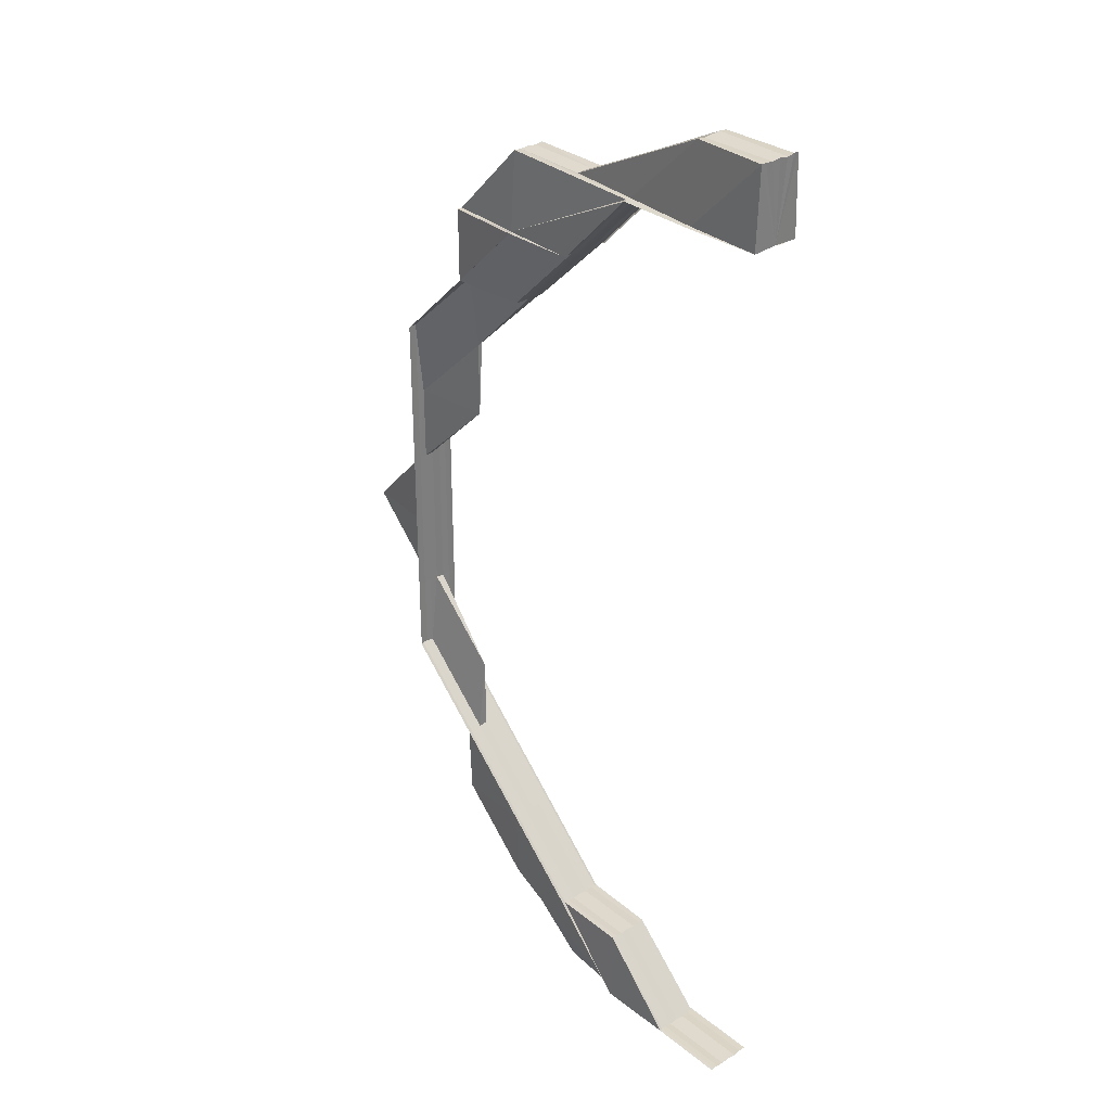
<metadata>
{"format":"obj","ext":"obj","renderer":"f3d","projection":"perspective","resolution":1024,"background":"white","views":[{"elev":31.9,"azim":-132.6,"up":"+Y"}]}
</metadata>
<code>
o 4624
v 2163 1862 15.3
v 2163 1862 15.3
v 2163 1862 15.29
v 2163 1862 15.29
v 2163 1862 15.29
v 2163 1862 15.29
v 2163 1862 15.29
v 2163 1862 15.29
v 2163 1862 15.29
v 2163 1862 15.29
v 2163 1862 15.29
v 2163 1862 15.29
v 2163 1862 15.29
v 2163 1862 15.3
v 2163 1862 15.29
v 2163 1862 15.29
v 2163 1862 15.29
v 2163 1862 15.29
v 2163 1862 15.29
v 2163 1862 15.29
v 2163 1862 15.29
v 2163 1862 15.29
v 2163 1862 15.29
v 2163 1862 15.29
v 2163 1862 15.29
v 2163 1862 15.29
v 2163 1862 15.29
v 2163 1862 15.29
v 2163 1862 15.29
v 2163 1862 15.29
v 2163 1862 15.29
v 2163 1862 15.29
v 2163 1862 15.29
v 2163 1862 15.29
v 2163 1862 15.29
v 2163 1862 15.29
v 2163 1862 15.29
v 2163 1862 15.29
v 2163 1862 15.29
v 2163 1862 15.29
v 2163 1862 15.29
v 2163 1862 15.29
v 2163 1862 15.3
v 2163 1862 15.29
v 2163 1862 15.29
v 2163 1862 15.29
v 2163 1862 15.3
v 2163 1862 15.3
v 2163 1862 15.3
v 2163 1862 15.3
v 2163 1862 15.3
v 2163 1862 15.3
v 2163 1862 15.3
v 2163 1862 15.29
v 2163 1862 15.3
v 2163 1862 15.29
v 2163 1862 15.3
v 2163 1862 15.29
v 2163 1862 15.29
v 2163 1862 15.3
v 2163 1862 15.29
v 2163 1862 15.29
v 2163 1862 15.29
v 2163 1862 15.29
v 2163 1862 15.29
v 2163 1862 15.29
v 2163 1862 15.29
v 2163 1862 15.29
v 2163 1862 15.29
v 2163 1862 15.29
v 2163 1862 15.29
v 2163 1862 15.29
v 2163 1862 15.29
v 2163 1862 15.29
v 2163 1862 15.29
v 2163 1862 15.29
v 2163 1862 15.29
v 2163 1862 15.29
v 2163 1862 15.29
v 2163 1862 15.29
v 2163 1862 15.29
v 2163 1862 15.29
v 2163 1862 15.29
v 2163 1862 15.29
v 2163 1862 15.29
v 2163 1862 15.29
v 2163 1862 15.29
v 2163 1862 15.29
v 2163 1862 15.29
v 2163 1862 15.29
v 2163 1862 15.29
v 2163 1862 15.29
v 2163 1862 15.29
v 2163 1862 15.29
v 2163 1862 15.29
v 2163 1862 15.29
v 2163 1862 15.29
v 2163 1862 15.29
v 2163 1862 15.29
v 2163 1862 15.29
v 2163 1862 15.29
v 2163 1862 15.29
v 2163 1862 15.29
v 2163 1862 15.29
v 2163 1862 15.29
v 2163 1862 15.29
v 2163 1862 15.3
v 2163 1862 15.3
v 2163 1862 15.29
v 2163 1862 15.29
v 2163 1862 15.29
v 2163 1862 15.29
v 2163 1862 15.29
v 2163 1862 15.29
v 2163 1862 15.29
v 2163 1862 15.29
v 2163 1862 15.29
v 2163 1862 15.29
v 2163 1862 15.29
v 2163 1862 15.3
v 2163 1862 15.29
v 2163 1862 15.29
v 2163 1862 15.29
v 2163 1862 15.29
v 2163 1862 15.29
v 2163 1862 15.29
v 2163 1862 15.29
v 2163 1862 15.3
v 2163 1862 15.29
v 2163 1862 15.29
v 2163 1862 15.29
v 2163 1862 15.3
v 2163 1862 15.3
v 2163 1862 15.3
v 2163 1862 15.3
v 2163 1862 15.3
v 2163 1862 15.3
v 2163 1862 15.29
v 2163 1862 15.29
v 2163 1862 15.29
v 2163 1862 15.29
v 2163 1862 15.3
v 2163 1862 15.3
v 2163 1862 15.29
v 2163 1862 15.3
v 2163 1862 15.3
v 2163 1862 15.3
v 2163 1862 15.3
v 2163 1862 15.3
v 2163 1862 15.3
v 2163 1862 15.3
v 2163 1862 15.3
v 2163 1862 15.3
v 2163 1862 15.3
v 2163 1862 15.3
v 2163 1862 15.3
v 2163 1862 15.3
v 2163 1862 15.3
v 2163 1862 15.3
v 2163 1862 15.3
v 2163 1862 15.3
v 2163 1862 15.3
v 2163 1862 15.3
v 2163 1862 15.3
v 2163 1862 15.3
v 2163 1862 15.3
v 2163 1862 15.3
v 2163 1862 15.3
v 2163 1862 15.3
v 2163 1862 15.3
v 2163 1862 15.3
v 2163 1862 15.3
v 2163 1862 15.3
v 2163 1862 15.3
v 2163 1862 15.3
v 2163 1862 15.3
v 2163 1862 15.3
v 2163 1862 15.3
v 2163 1862 15.3
v 2163 1862 15.3
v 2163 1862 15.3
v 2163 1862 15.3
v 2163 1862 15.3
v 2163 1862 15.3
v 2163 1862 15.3
v 2163 1862 15.3
v 2163 1862 15.3
v 2163 1862 15.3
v 2163 1862 15.3
v 2163 1862 15.3
v 2163 1862 15.3
v 2163 1862 15.3
v 2163 1862 15.3
v 2163 1862 15.3
v 2163 1862 15.29
v 2163 1862 15.29
v 2163 1862 15.29
v 2163 1862 15.29
v 2163 1862 15.29
v 2163 1862 15.3
v 2163 1862 15.29
v 2163 1862 15.3
v 2163 1862 15.3
v 2163 1862 15.29
v 2163 1862 15.29
v 2163 1862 15.3
v 2163 1862 15.3
v 2163 1862 15.3
v 2163 1862 15.3
v 2163 1862 15.3
v 2163 1862 15.3
v 2163 1862 15.3
v 2163 1862 15.3
v 2163 1862 15.3
v 2163 1862 15.3
v 2163 1862 15.3
v 2163 1862 15.3
v 2163 1862 15.3
v 2163 1862 15.3
v 2163 1862 15.3
v 2163 1862 15.3
v 2163 1862 15.3
v 2163 1862 15.3
v 2163 1862 15.3
v 2163 1862 15.3
v 2163 1862 15.3
v 2163 1862 15.3
v 2163 1862 15.3
v 2163 1862 15.3
v 2163 1862 15.3
v 2163 1862 15.3
v 2163 1862 15.3
v 2163 1862 15.3
v 2163 1862 15.3
v 2163 1862 15.3
v 2163 1862 15.3
v 2163 1862 15.3
v 2163 1862 15.3
v 2163 1862 15.3
v 2163 1862 15.3
v 2163 1862 15.3
v 2163 1862 15.3
v 2163 1862 15.3
v 2163 1862 15.3
v 2163 1862 15.3
v 2163 1862 15.3
v 2163 1862 15.3
v 2163 1862 15.3
v 2163 1862 15.3
v 2163 1862 15.3
v 2163 1862 15.3
v 2163 1862 15.3
v 2163 1862 15.3
v 2163 1862 15.3
v 2163 1862 15.3
v 2163 1862 15.3
v 2163 1862 15.3
v 2163 1862 15.3
v 2163 1862 15.3
v 2163 1862 15.3
v 2163 1862 15.3
v 2163 1862 15.3
v 2163 1862 15.3
v 2163 1862 15.3
v 2163 1862 15.3
v 2163 1862 15.29
v 2163 1862 15.3
v 2163 1862 15.3
v 2163 1862 15.29
v 2163 1862 15.29
v 2163 1862 15.29
v 2163 1862 15.29
v 2163 1862 15.3
v 2163 1862 15.3
v 2163 1862 15.3
v 2163 1862 15.29
v 2163 1862 15.3
v 2163 1862 15.3
v 2163 1862 15.3
v 2163 1862 15.3
v 2163 1862 15.3
v 2163 1862 15.3
v 2163 1862 15.3
v 2163 1862 15.3
v 2163 1862 15.3
v 2163 1862 15.3
v 2163 1862 15.3
v 2163 1862 15.3
v 2163 1862 15.3
v 2163 1862 15.3
v 2163 1862 15.3
v 2163 1862 15.3
v 2163 1862 15.3
v 2163 1862 15.3
v 2163 1862 15.3
v 2163 1862 15.3
v 2163 1862 15.3
v 2163 1862 15.3
v 2163 1862 15.29
v 2163 1862 15.29
v 2163 1862 15.29
v 2163 1862 15.29
v 2163 1862 15.29
v 2163 1862 15.29
v 2163 1862 15.29
v 2163 1862 15.29
v 2163 1862 15.29
v 2163 1862 15.29
v 2163 1862 15.29
v 2163 1862 15.29
v 2163 1862 15.29
v 2163 1862 15.29
v 2163 1862 15.29
v 2163 1862 15.29
v 2163 1862 15.29
v 2163 1862 15.3
v 2163 1862 15.3
v 2163 1862 15.3
v 2163 1862 15.3
v 2163 1862 15.3
v 2163 1862 15.3
v 2163 1862 15.3
v 2163 1862 15.3
v 2163 1862 15.3
v 2163 1862 15.3
v 2163 1862 15.3
v 2163 1862 15.3
v 2163 1862 15.3
v 2163 1862 15.3
v 2163 1862 15.3
v 2163 1862 15.3
v 2163 1862 15.3
v 2163 1862 15.3
v 2163 1862 15.3
v 2163 1862 15.3
v 2163 1862 15.3
v 2163 1862 15.3
v 2163 1862 15.3
v 2163 1862 15.3
v 2163 1862 15.3
v 2163 1862 15.3
v 2163 1862 15.3
v 2163 1862 15.3
v 2163 1862 15.29
v 2163 1862 15.29
v 2163 1862 15.29
v 2163 1862 15.29
v 2163 1862 15.29
v 2163 1862 15.3
v 2163 1862 15.3
v 2163 1862 15.3
v 2163 1862 15.3
v 2163 1862 15.3
v 2163 1862 15.3
v 2163 1862 15.3
v 2163 1862 15.3
v 2163 1862 15.3
v 2163 1862 15.3
v 2163 1862 15.3
v 2163 1862 15.3
v 2163 1862 15.29
v 2163 1862 15.3
v 2163 1862 15.29
v 2163 1862 15.3
v 2163 1862 15.3
v 2163 1862 15.29
v 2163 1862 15.29
v 2163 1862 15.29
v 2163 1862 15.29
v 2163 1862 15.29
v 2163 1862 15.29
v 2163 1862 15.29
v 2163 1862 15.29
v 2163 1862 15.29
v 2163 1862 15.29
v 2163 1862 15.3
v 2163 1862 15.3
v 2163 1862 15.3
v 2163 1862 15.3
v 2163 1862 15.3
v 2163 1862 15.3
v 2163 1862 15.3
v 2163 1862 15.3
v 2163 1862 15.3
v 2163 1862 15.3
v 2163 1862 15.3
v 2163 1862 15.3
v 2163 1862 15.29
v 2163 1862 15.29
v 2163 1862 15.29
v 2163 1862 15.29
v 2163 1862 15.29
v 2163 1862 15.29
v 2163 1862 15.29
v 2163 1862 15.29
v 2163 1862 15.29
v 2163 1862 15.29
v 2163 1862 15.29
v 2163 1862 15.29
v 2163 1862 15.29
v 2163 1862 15.29
v 2163 1862 15.29
v 2163 1862 15.29
v 2163 1862 15.29
v 2163 1862 15.29
v 2163 1862 15.3
v 2163 1862 15.29
v 2163 1862 15.3
v 2163 1862 15.29
v 2163 1862 15.29
v 2163 1862 15.29
v 2163 1862 15.29
v 2163 1862 15.29
v 2163 1862 15.29
v 2163 1862 15.29
v 2163 1862 15.29
v 2163 1862 15.29
v 2163 1862 15.29
v 2163 1862 15.29
v 2163 1862 15.29
v 2163 1862 15.29
v 2163 1862 15.29
v 2163 1862 15.29
v 2163 1862 15.29
v 2163 1862 15.3
v 2163 1862 15.29
v 2163 1862 15.29
v 2163 1862 15.29
v 2163 1862 15.3
v 2163 1862 15.29
v 2163 1862 15.3
v 2163 1862 15.3
v 2163 1862 15.3
v 2163 1862 15.3
v 2163 1862 15.3
v 2163 1862 15.3
v 2163 1862 15.3
v 2163 1862 15.3
v 2163 1862 15.3
v 2163 1862 15.3
v 2163 1862 15.3
v 2163 1862 15.29
v 2163 1862 15.3
v 2163 1862 15.29
v 2163 1862 15.3
v 2163 1862 15.3
v 2163 1862 15.3
v 2163 1862 15.3
v 2163 1862 15.3
v 2163 1862 15.3
v 2163 1862 15.3
v 2163 1862 15.3
v 2163 1862 15.3
v 2163 1862 15.29
v 2163 1862 15.29
v 2163 1862 15.29
v 2163 1862 15.29
v 2163 1862 15.29
v 2163 1862 15.29
v 2163 1862 15.3
v 2163 1862 15.3
v 2163 1862 15.3
v 2163 1862 15.3
v 2163 1862 15.3
v 2163 1862 15.3
v 2163 1862 15.3
v 2163 1862 15.3
v 2163 1862 15.3
v 2163 1862 15.3
v 2163 1862 15.3
v 2163 1862 15.3
v 2163 1862 15.3
v 2163 1862 15.3
v 2163 1862 15.29
v 2163 1862 15.3
v 2163 1862 15.3
v 2163 1862 15.3
v 2163 1862 15.3
v 2163 1862 15.3
v 2163 1862 15.3
v 2163 1862 15.3
v 2163 1862 15.3
v 2163 1862 15.3
v 2163 1862 15.3
v 2163 1862 15.3
v 2163 1862 15.3
v 2163 1862 15.29
v 2163 1862 15.29
v 2163 1862 15.29
v 2163 1862 15.29
v 2163 1862 15.29
v 2163 1862 15.29
v 2163 1862 15.29
v 2163 1862 15.29
v 2163 1862 15.29
v 2163 1862 15.29
v 2163 1862 15.3
v 2163 1862 15.3
v 2163 1862 15.29
v 2163 1862 15.29
v 2163 1862 15.3
v 2163 1862 15.3
v 2163 1862 15.3
v 2163 1862 15.3
v 2163 1862 15.3
v 2163 1862 15.3
v 2163 1862 15.3
v 2163 1862 15.3
v 2163 1862 15.3
v 2163 1862 15.3
v 2163 1862 15.3
v 2163 1862 15.3
v 2163 1862 15.3
v 2163 1862 15.3
v 2163 1862 15.3
v 2163 1862 15.3
v 2163 1862 15.3
v 2163 1862 15.3
v 2163 1862 15.3
v 2163 1862 15.3
v 2163 1862 15.3
v 2163 1862 15.3
v 2163 1862 15.3
v 2163 1862 15.3
v 2163 1862 15.3
v 2163 1862 15.3
v 2163 1862 15.3
v 2163 1862 15.29
v 2163 1862 15.3
v 2163 1862 15.3
v 2163 1862 15.3
v 2163 1862 15.3
v 2163 1862 15.3
v 2163 1862 15.3
v 2163 1862 15.3
v 2163 1862 15.3
v 2163 1862 15.3
v 2163 1862 15.3
v 2163 1862 15.3
v 2163 1862 15.3
v 2163 1862 15.3
v 2163 1862 15.3
v 2163 1862 15.3
v 2163 1862 15.3
v 2163 1862 15.3
v 2163 1862 15.3
v 2163 1862 15.3
v 2163 1862 15.3
v 2163 1862 15.3
v 2163 1862 15.3
v 2163 1862 15.3
v 2163 1862 15.3
v 2163 1862 15.3
v 2163 1862 15.3
v 2163 1862 15.3
v 2163 1862 15.3
v 2163 1862 15.3
v 2163 1862 15.3
v 2163 1862 15.3
v 2163 1862 15.3
v 2163 1862 15.3
v 2163 1862 15.3
v 2163 1862 15.3
v 2163 1862 15.3
v 2163 1862 15.3
v 2163 1862 15.3
v 2163 1862 15.3
v 2163 1862 15.3
v 2163 1862 15.3
v 2163 1862 15.29
v 2163 1862 15.29
v 2163 1862 15.29
v 2163 1862 15.29
v 2163 1862 15.29
v 2163 1862 15.29
v 2163 1862 15.29
v 2163 1862 15.29
v 2163 1862 15.29
v 2163 1862 15.29
v 2163 1862 15.29
v 2163 1862 15.29
v 2163 1862 15.29
v 2163 1862 15.29
v 2163 1862 15.29
v 2163 1862 15.29
v 2163 1862 15.29
v 2163 1862 15.29
v 2163 1862 15.29
v 2163 1862 15.29
v 2163 1862 15.29
v 2163 1862 15.29
v 2163 1862 15.29
v 2163 1862 15.29
v 2163 1862 15.29
v 2163 1862 15.29
v 2163 1862 15.29
v 2163 1862 15.29
v 2163 1862 15.29
v 2163 1862 15.29
v 2163 1862 15.29
v 2163 1862 15.29
v 2163 1862 15.29
v 2163 1862 15.29
v 2163 1862 15.29
v 2163 1862 15.29
v 2163 1862 15.29
v 2163 1862 15.29
v 2163 1862 15.29
v 2163 1862 15.29
v 2163 1862 15.29
v 2163 1862 15.29
v 2163 1862 15.29
v 2163 1862 15.29
v 2163 1862 15.29
v 2163 1862 15.29
v 2163 1862 15.29
v 2163 1862 15.29
v 2163 1862 15.29
v 2163 1862 15.29
v 2163 1862 15.29
v 2163 1862 15.29
v 2163 1862 15.29
v 2163 1862 15.29
v 2163 1862 15.29
v 2163 1862 15.29
v 2163 1862 15.29
v 2163 1862 15.29
v 2163 1862 15.29
v 2163 1862 15.29
v 2163 1862 15.29
v 2163 1862 15.29
v 2163 1862 15.29
v 2163 1862 15.29
v 2163 1862 15.29
v 2163 1862 15.29
v 2163 1862 15.3
v 2163 1862 15.3
v 2163 1862 15.3
v 2163 1862 15.3
v 2163 1862 15.3
v 2163 1862 15.3
v 2163 1862 15.3
v 2163 1862 15.3
v 2163 1862 15.3
v 2163 1862 15.3
v 2163 1862 15.3
v 2163 1862 15.3
v 2163 1862 15.3
v 2163 1862 15.3
v 2163 1862 15.3
v 2163 1862 15.3
v 2163 1862 15.3
v 2163 1862 15.3
v 2163 1862 15.3
v 2163 1862 15.3
v 2163 1862 15.3
v 2163 1862 15.3
v 2163 1862 15.3
v 2163 1862 15.3
v 2163 1862 15.3
v 2163 1862 15.3
v 2163 1862 15.3
v 2163 1862 15.3
v 2163 1862 15.3
v 2163 1862 15.3
v 2163 1862 15.3
v 2163 1862 15.3
v 2163 1862 15.3
v 2163 1862 15.29
v 2163 1862 15.29
v 2163 1862 15.29
v 2163 1862 15.29
v 2163 1862 15.29
v 2163 1862 15.29
v 2163 1862 15.29
v 2163 1862 15.29
v 2163 1862 15.29
v 2163 1862 15.29
f 1 2 3
f 3 4 5
f 5 6 7
f 4 8 6
f 2 4 9
f 4 10 11
f 10 12 13
f 2 14 4
f 14 15 4
f 16 13 17
f 18 19 17
f 20 21 13
f 22 21 23
f 24 20 25
f 18 26 27
f 26 28 29
f 30 31 16
f 32 33 30
f 26 33 34
f 35 26 34
f 31 34 36
f 37 31 36
f 38 35 37
f 39 38 37
f 36 34 40
f 34 41 40
f 34 42 41
f 40 41 43
f 44 39 43
f 45 44 43
f 46 45 43
f 47 46 43
f 48 47 43
f 49 48 43
f 50 49 43
f 51 50 43
f 41 52 43
f 43 52 53
f 41 54 52
f 42 54 41
f 52 55 53
f 42 56 54
f 53 55 57
f 58 56 42
f 56 59 54
f 54 60 52
f 52 60 55
f 54 59 60
f 61 62 59
f 63 58 64
f 65 66 58
f 67 68 66
f 69 67 58
f 70 69 71
f 71 58 72
f 58 73 74
f 68 75 73
f 76 77 73
f 78 73 79
f 72 80 79
f 81 75 82
f 83 75 84
f 85 86 82
f 87 75 88
f 85 87 89
f 90 84 91
f 90 92 93
f 94 95 90
f 95 96 97
f 85 98 99
f 85 98 100
f 98 101 102
f 98 103 104
f 105 106 100
f 105 107 108
f 106 109 104
f 110 111 105
f 110 111 112
f 113 114 112
f 114 115 116
f 111 115 116
f 117 118 109
f 119 118 109
f 120 117 106
f 119 121 122
f 123 119 124
f 123 119 125
f 106 126 127
f 128 129 126
f 129 130 131
f 132 128 133
f 134 132 135
f 136 133 106
f 137 130 138
f 139 138 140
f 141 131 140
f 135 142 139
f 143 137 142
f 139 144 135
f 145 146 141
f 147 148 145
f 149 143 147
f 137 143 150
f 150 148 151
f 149 152 153
f 149 152 154
f 152 155 156
f 157 158 154
f 152 159 160
f 158 159 160
f 161 150 162
f 163 164 162
f 163 164 165
f 164 166 167
f 164 168 169
f 150 170 169
f 171 168 172
f 173 174 172
f 171 175 176
f 175 177 174
f 143 177 170
f 178 177 170
f 179 178 173
f 179 178 180
f 178 181 182
f 183 184 176
f 184 185 186
f 175 185 186
f 55 187 57
f 57 187 188
f 187 189 188
f 188 189 190
f 187 191 189
f 55 192 187
f 192 191 187
f 60 192 55
f 60 193 192
f 59 193 60
f 192 194 191
f 193 194 192
f 59 195 193
f 196 195 59
f 196 197 195
f 198 197 199
f 195 200 193
f 193 200 194
f 195 201 202
f 200 203 194
f 87 204 195
f 204 87 205
f 194 203 206
f 203 207 206
f 194 206 191
f 208 209 207
f 206 210 211
f 209 212 210
f 213 212 214
f 215 214 216
f 217 206 218
f 206 219 220
f 218 219 221
f 219 222 223
f 224 225 222
f 226 225 227
f 228 229 227
f 226 230 231
f 232 230 233
f 234 225 235
f 236 237 231
f 238 237 239
f 240 239 235
f 236 241 242
f 240 243 244
f 245 241 246
f 247 245 240
f 248 245 249
f 248 250 251
f 247 252 251
f 247 252 253
f 250 254 255
f 252 254 255
f 249 256 257
f 245 258 256
f 259 243 256
f 258 209 260
f 256 261 260
f 256 260 262
f 263 256 262
f 263 262 264
f 262 260 265
f 264 262 14
f 262 265 14
f 14 265 15
f 264 14 2
f 265 266 15
f 260 267 265
f 265 267 266
f 260 268 267
f 269 266 72
f 266 270 42
f 266 271 270
f 267 271 266
f 271 272 80
f 268 273 267
f 267 273 271
f 268 274 273
f 275 274 268
f 273 276 271
f 271 276 205
f 274 136 273
f 273 136 276
f 136 106 276
f 274 277 136
f 278 120 136
f 279 278 274
f 252 279 274
f 280 278 281
f 281 277 282
f 283 279 284
f 285 286 284
f 279 287 288
f 286 287 288
f 278 289 290
f 291 289 290
f 292 291 282
f 292 291 293
f 291 294 295
f 296 150 277
f 296 146 150
f 135 296 161
f 297 298 146
f 299 137 296
f 144 296 133
f 144 300 296
f 301 299 144
f 302 144 126
f 303 301 144
f 304 301 305
f 306 307 305
f 301 308 309
f 307 308 309
f 310 303 139
f 310 303 311
f 312 313 311
f 303 314 315
f 313 314 315
f 316 317 318
f 319 317 320
f 321 316 322
f 321 323 324
f 324 325 326
f 316 327 325
f 322 328 326
f 323 327 328
f 329 327 328
f 234 329 330
f 329 331 264
f 332 264 2
f 332 2 333
f 191 264 332
f 334 191 332
f 334 332 335
f 336 332 1
f 337 338 336
f 339 340 341
f 340 342 343
f 344 345 346
f 347 348 346
f 349 350 351
f 352 353 354
f 352 355 356
f 357 358 356
f 359 360 358
f 361 360 362
f 127 363 276
f 276 363 364
f 363 365 107
f 366 367 365
f 111 368 363
f 368 367 369
f 370 368 371
f 372 373 371
f 368 374 375
f 373 374 375
f 376 377 378
f 379 380 378
f 381 380 382
f 381 383 384
f 385 381 386
f 385 381 387
f 388 389 390
f 388 389 391
f 389 392 393
f 389 394 395
f 396 397 398
f 399 397 131
f 399 400 401
f 402 399 403
f 402 399 404
f 396 405 406
f 407 408 406
f 396 409 410
f 409 411 408
f 409 412 413
f 414 412 413
f 415 414 410
f 415 414 416
f 414 417 418
f 419 420 407
f 419 420 421
f 422 423 421
f 420 411 424
f 425 411 424
f 420 426 427
f 423 426 427
f 298 424 428
f 429 425 298
f 430 405 428
f 431 429 432
f 433 429 298
f 429 434 435
f 436 434 435
f 437 436 432
f 437 436 438
f 436 439 440
f 298 441 442
f 443 298 444
f 445 433 443
f 445 433 446
f 433 447 448
f 449 447 448
f 450 449 446
f 450 449 451
f 449 452 453
f 454 430 444
f 454 430 455
f 456 457 455
f 430 458 459
f 457 458 459
f 460 461 462
f 463 464 462
f 461 465 466
f 464 465 466
f 467 468 469
f 470 471 469
f 472 473 471
f 474 473 475
f 476 477 471
f 478 477 479
f 480 476 481
f 480 476 482
f 483 484 482
f 476 485 486
f 484 485 486
f 487 488 489
f 488 490 491
f 492 490 491
f 493 492 489
f 493 492 494
f 492 495 496
f 497 498 499
f 499 500 497
f 501 502 497
f 497 503 501
f 502 498 441
f 500 503 441
f 502 504 498
f 504 505 498
f 506 504 502
f 507 508 505
f 506 509 510
f 511 506 502
f 511 502 512
f 513 506 511
f 513 514 506
f 515 516 511
f 517 515 518
f 518 511 501
f 501 519 518
f 520 511 521
f 522 523 520
f 503 519 512
f 519 524 521
f 518 524 525
f 503 526 519
f 519 527 524
f 526 527 519
f 528 526 503
f 500 528 503
f 525 529 530
f 524 529 531
f 529 532 533
f 524 534 529
f 527 534 524
f 534 535 529
f 529 535 536
f 535 537 532
f 535 538 537
f 539 540 538
f 541 540 542
f 543 542 544
f 543 544 545
f 546 545 547
f 548 549 547
f 550 539 551
f 514 551 506
f 514 552 551
f 553 550 514
f 554 553 514
f 555 514 556
f 539 557 558
f 557 539 559
f 558 560 561
f 558 561 505
f 557 562 561
f 562 557 563
f 563 560 559
f 563 559 534
f 534 559 535
f 559 564 535
f 559 565 564
f 566 565 567
f 527 563 534
f 568 563 527
f 568 569 563
f 526 568 527
f 570 562 568
f 571 568 526
f 571 572 568
f 528 571 526
f 562 570 573
f 574 570 571
f 561 569 573
f 570 574 575
f 573 572 575
f 561 573 576
f 505 561 576
f 573 575 577
f 576 573 577
f 577 575 578
f 575 579 580
f 577 580 581
f 578 582 583
f 584 585 582
f 586 583 587
f 588 581 587
f 589 584 590
f 591 592 588
f 592 593 594
f 593 595 596
f 590 594 597
f 588 594 598
f 598 599 588
f 599 600 597
f 599 577 600
f 576 577 599
f 601 576 599
f 505 576 601
f 601 599 602
f 498 505 601
f 498 601 603
f 499 601 598
f 598 604 499
f 594 604 602
f 604 500 603
f 594 605 604
f 606 605 594
f 605 607 604
f 604 607 500
f 607 528 500
f 608 609 607
f 607 610 528
f 610 571 528
f 611 610 607
f 610 612 571
f 611 613 610
f 575 612 614
f 614 613 615
f 616 574 610
f 574 616 614
f 617 616 618
f 616 619 620
f 621 620 622
f 623 619 624
f 625 624 626
f 617 627 628
f 627 629 630
f 631 629 630
f 632 631 628
f 632 631 633
f 631 634 635
f 636 634 635
f 637 636 633
f 637 636 638
f 636 639 640
f 641 639 640
f 642 641 638
f 642 641 643
f 644 645 643
f 641 646 647
f 645 646 647
f 648 649 650
f 651 652 653
f 654 655 656
f 654 657 658
f 654 657 659
f 657 660 661
f 657 662 663
f 664 662 663
f 665 664 659
f 665 664 666
f 664 667 668
f 669 667 668
f 670 669 666
f 670 669 671
f 669 672 673
f 674 672 673
f 675 674 671
f 675 674 676
f 674 677 678

</code>
